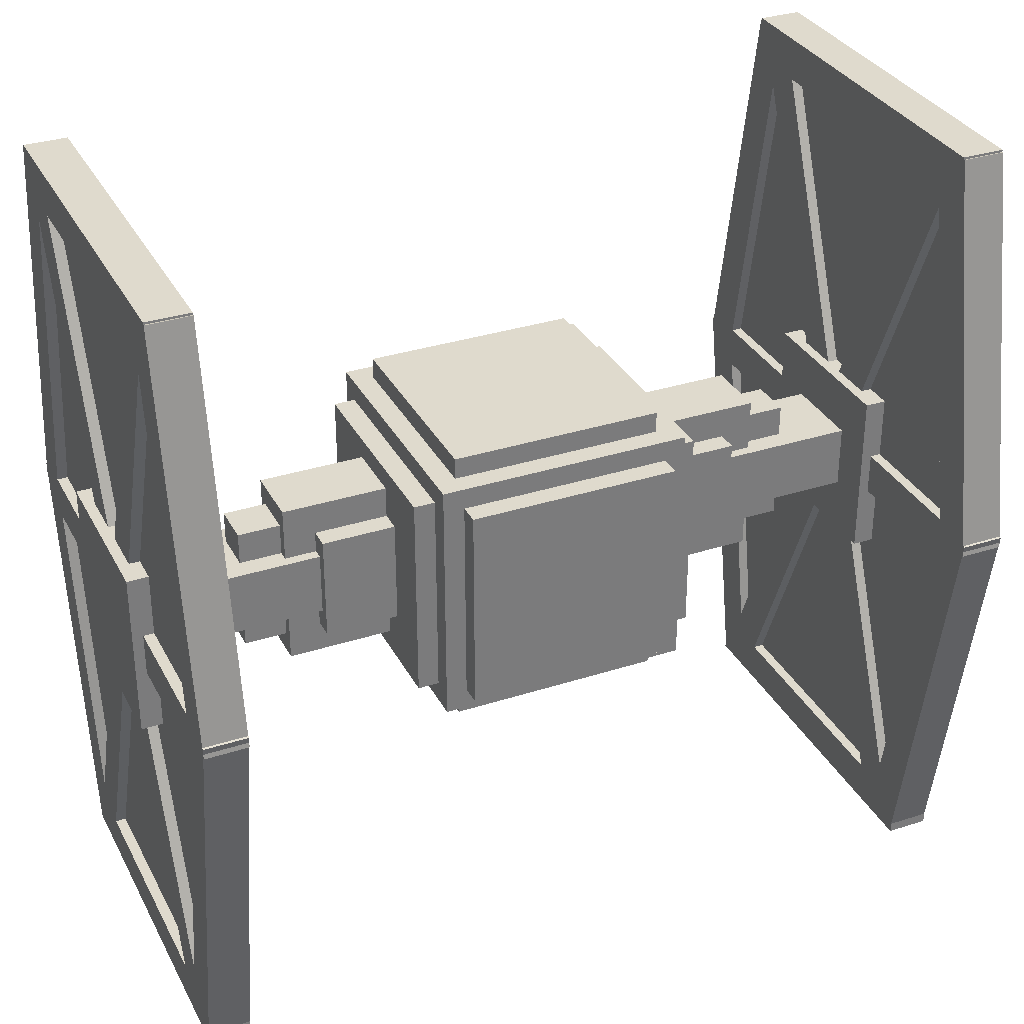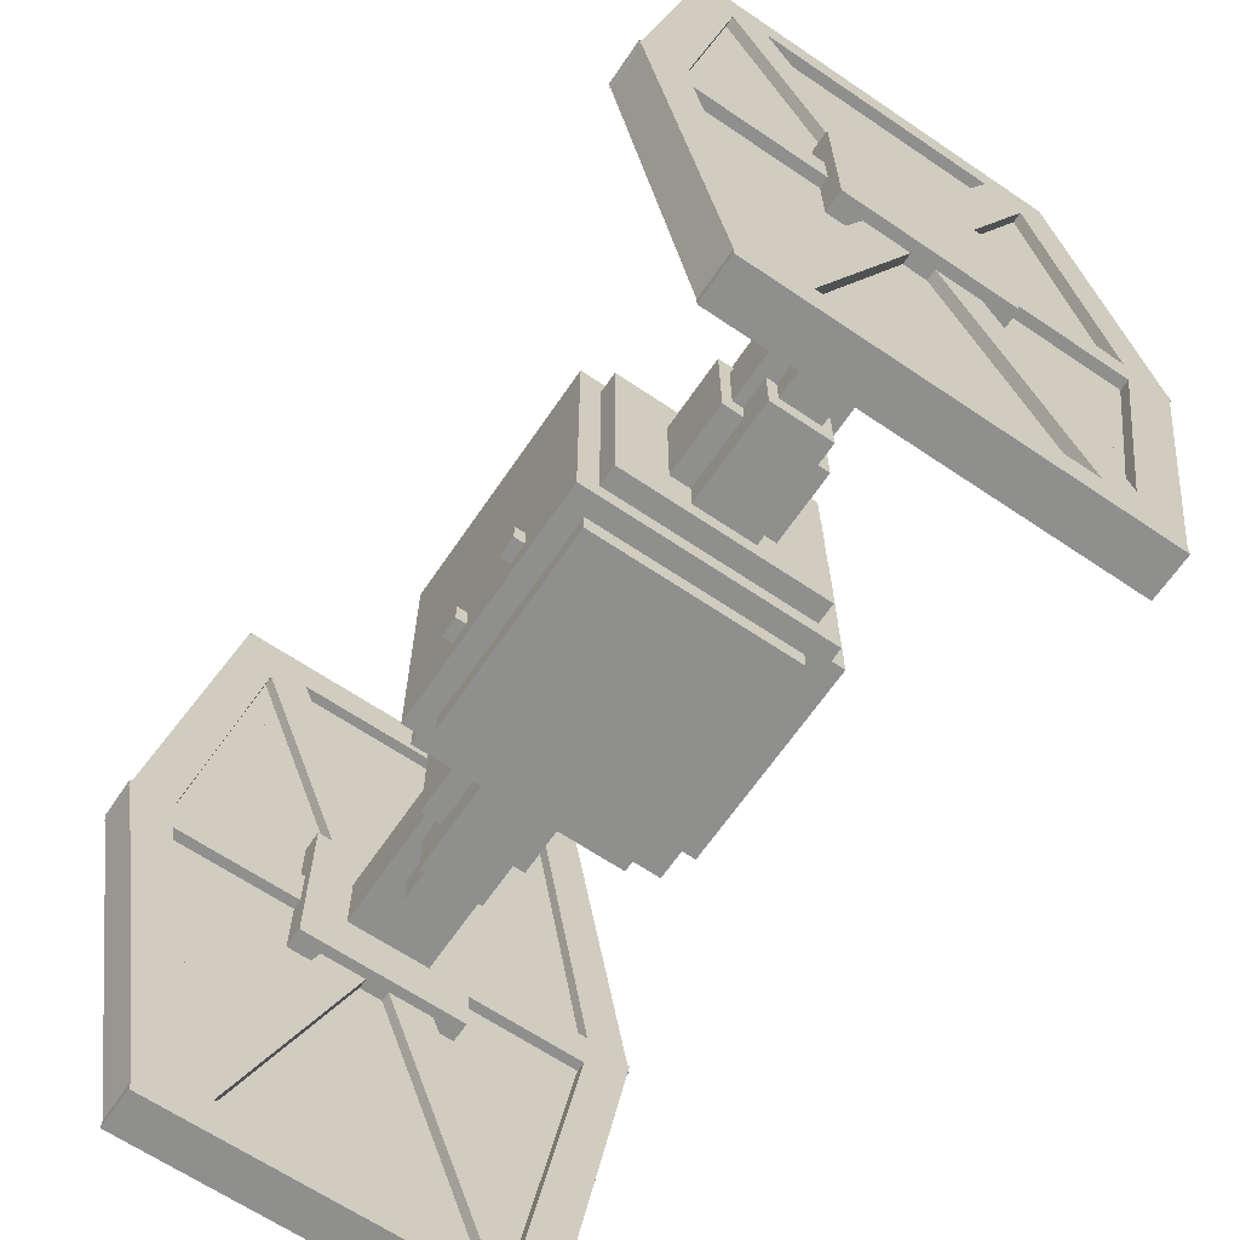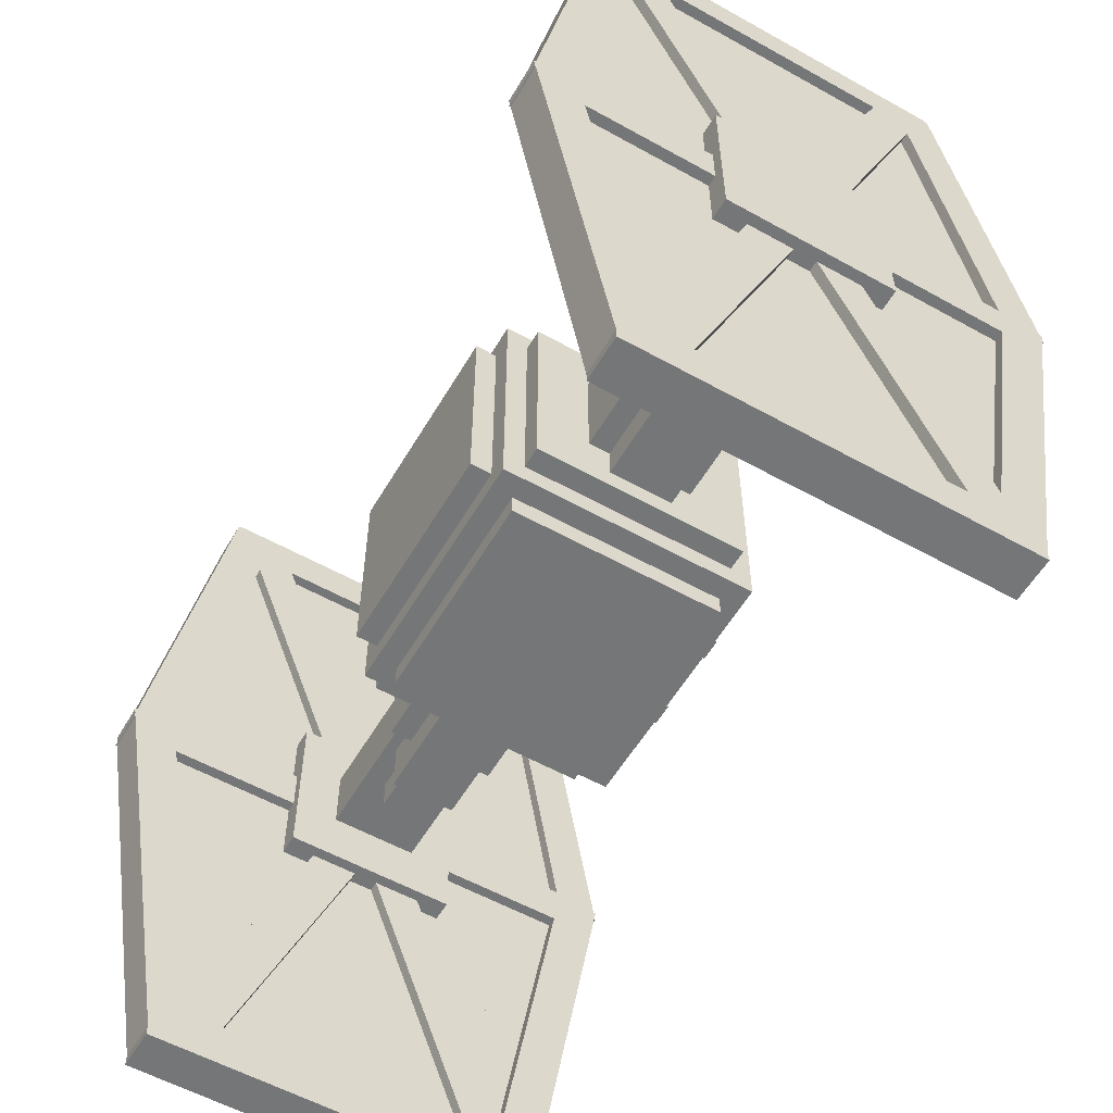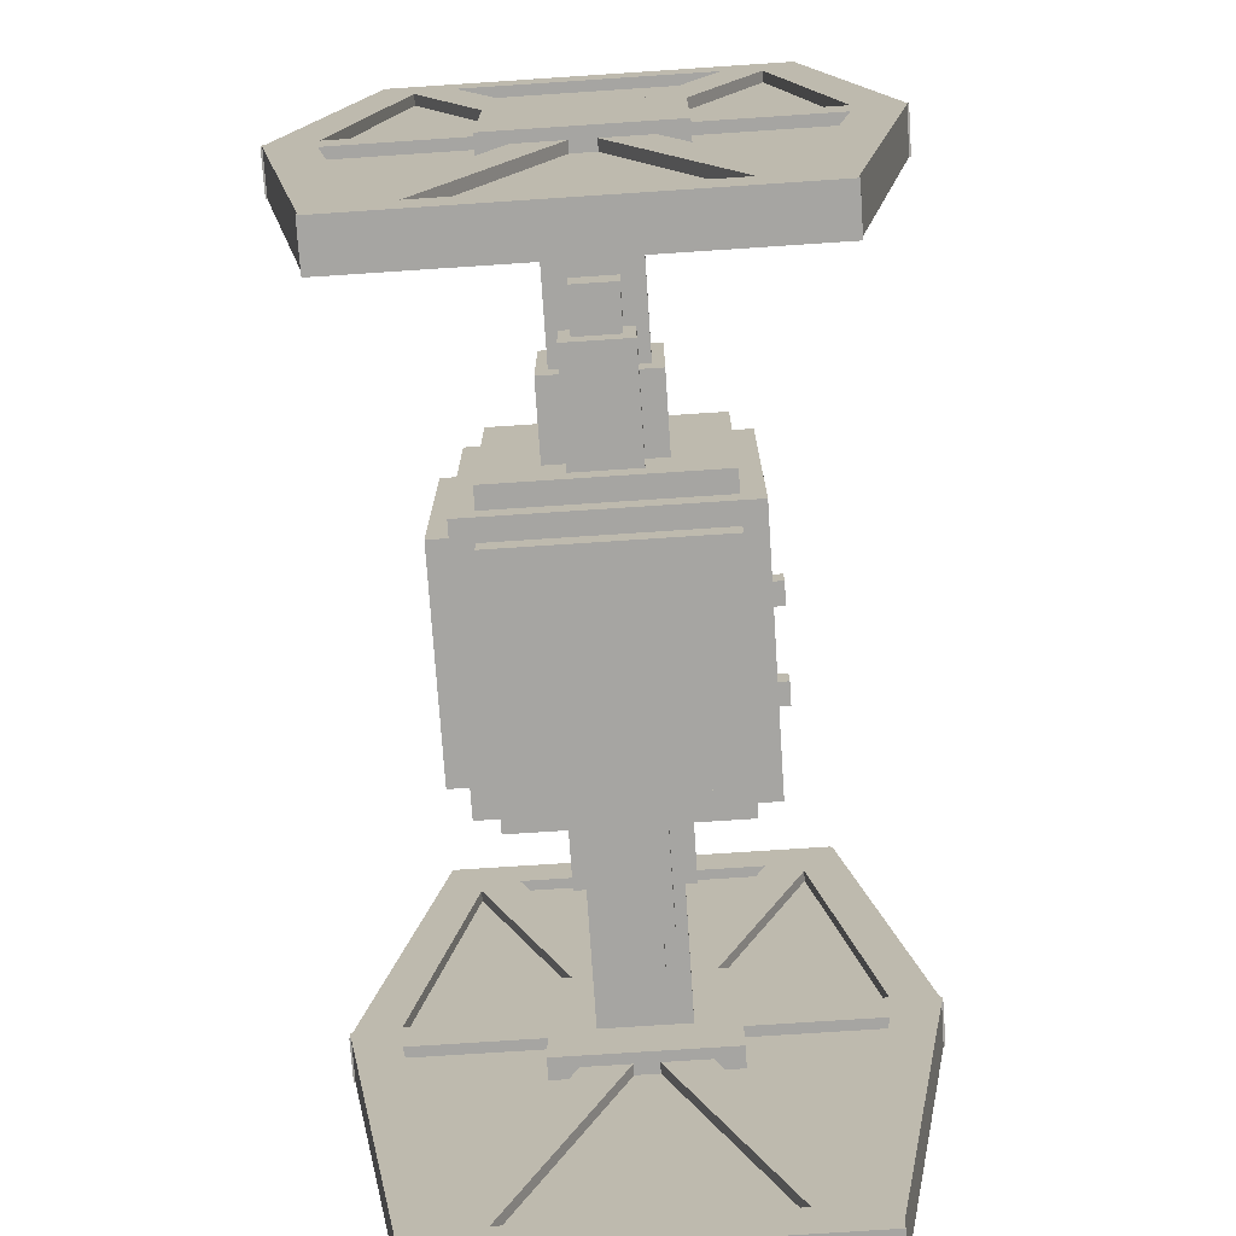
<metadata>
{"format":"obj","ext":"obj","renderer":"f3d","projection":"perspective","resolution":1024,"background":"white","views":[{"elev":32.7,"azim":-24.1,"up":"+Y"},{"elev":-65.3,"azim":-124.2,"up":"+Y"},{"elev":-56.7,"azim":59.8,"up":"+Y"},{"elev":-73.8,"azim":93.8,"up":"+Y"}]}
</metadata>
<code>
o Cockpit
v 0.375 0.775 -0.375
v -0.375 0.775 -0.375
v -0.375 1.525 -0.375
v 0.375 1.525 -0.375
v -0.375 0.775 0.375
v 0.375 0.775 0.375
v 0.375 1.525 0.375
v -0.375 1.525 0.375
f 1 2 3 4
f 5 6 7 8
f 4 3 8 7
f 6 5 2 1
f 6 1 4 7
f 2 5 8 3
o Wing Section 1
v -1.125 0.025 -0.5
v -1.188 0.025 -0.5
v -1.188 2.275 -0.5
v -1.125 2.275 -0.5
v -1.188 0.025 0.5
v -1.125 0.025 0.5
v -1.125 2.275 0.5
v -1.188 2.275 0.5
f 9 10 11 12
f 13 14 15 16
f 12 11 16 15
f 14 13 10 9
f 14 9 12 15
f 10 13 16 11
o Wing Section 2
v 1.188 0.025 -0.5
v 1.125 0.025 -0.5
v 1.125 2.275 -0.5
v 1.188 2.275 -0.5
v 1.125 0.025 0.5
v 1.188 0.025 0.5
v 1.188 2.275 0.5
v 1.125 2.275 0.5
f 17 18 19 20
f 21 22 23 24
f 20 19 24 23
f 22 21 18 17
f 22 17 20 23
f 18 21 24 19
o Body Panel 1
v 0.75 0.9 -0.09375
v -0.75 0.9 -0.09375
v -0.75 1.4 -0.09375
v 0.75 1.4 -0.09375
v -0.75 0.9 0.09375
v 0.75 0.9 0.09375
v 0.75 1.4 0.09375
v -0.75 1.4 0.09375
f 25 26 27 28
f 29 30 31 32
f 28 27 32 31
f 30 29 26 25
f 30 25 28 31
f 26 29 32 27
o Body Panel 2
v 0.6562 0.9938 -0.1562
v -0.6562 0.9938 -0.1562
v -0.6562 1.306 -0.1562
v 0.6562 1.306 -0.1562
v -0.6562 0.9938 0.1562
v 0.6562 0.9938 0.1562
v 0.6562 1.306 0.1562
v -0.6562 1.306 0.1562
f 33 34 35 36
f 37 38 39 40
f 36 35 40 39
f 38 37 34 33
f 38 33 36 39
f 34 37 40 35
o Body Panel 3
v 1.25 1.056 -0.125
v -1.25 1.056 -0.125
v -1.25 1.244 -0.125
v 1.25 1.244 -0.125
v -1.25 1.056 0.125
v 1.25 1.056 0.125
v 1.25 1.244 0.125
v -1.25 1.244 0.125
f 41 42 43 44
f 45 46 47 48
f 44 43 48 47
f 46 45 42 41
f 46 41 44 47
f 42 45 48 43
o Wing Section 3
v -1.125 1.161 -0.6944
v -1.188 1.161 -0.6944
v -1.188 2.269 -0.499
v -1.125 2.269 -0.499
v -1.188 0.9873 0.2904
v -1.125 0.9873 0.2904
v -1.125 2.095 0.4858
v -1.188 2.095 0.4858
f 49 50 51 52
f 53 54 55 56
f 52 51 56 55
f 54 53 50 49
f 54 49 52 55
f 50 53 56 51
o Wing Section 4
v -1.125 0.06209 -0.4986
v -1.188 0.06209 -0.4986
v -1.188 1.17 -0.6939
v -1.125 1.17 -0.6939
v -1.188 0.2357 0.4862
v -1.125 0.2357 0.4862
v -1.125 1.344 0.2909
v -1.188 1.344 0.2909
f 57 58 59 60
f 61 62 63 64
f 60 59 64 63
f 62 61 58 57
f 62 57 60 63
f 58 61 64 59
o Wing Section 5
v -1.125 0.9873 -0.2904
v -1.188 0.9873 -0.2904
v -1.188 2.095 -0.4858
v -1.125 2.095 -0.4858
v -1.188 1.161 0.6944
v -1.125 1.161 0.6944
v -1.125 2.269 0.499
v -1.188 2.269 0.499
f 65 66 67 68
f 69 70 71 72
f 68 67 72 71
f 70 69 66 65
f 70 65 68 71
f 66 69 72 67
o Wing Section 6
v -1.125 0.2357 -0.4862
v -1.188 0.2357 -0.4862
v -1.188 1.344 -0.2909
v -1.125 1.344 -0.2909
v -1.188 0.06209 0.4986
v -1.125 0.06209 0.4986
v -1.125 1.17 0.6939
v -1.188 1.17 0.6939
f 73 74 75 76
f 77 78 79 80
f 76 75 80 79
f 78 77 74 73
f 78 73 76 79
f 74 77 80 75
o Wing Section 7
v 1.188 1.161 -0.6975
v 1.125 1.161 -0.6975
v 1.125 2.269 -0.5021
v 1.188 2.269 -0.5021
v 1.125 0.9878 0.2874
v 1.188 0.9878 0.2874
v 1.188 2.096 0.4827
v 1.125 2.096 0.4827
f 81 82 83 84
f 85 86 87 88
f 84 83 88 87
f 86 85 82 81
f 86 81 84 87
f 82 85 88 83
o Wing Section 8
v 1.188 0.061 -0.5047
v 1.125 0.061 -0.5047
v 1.125 1.169 -0.7001
v 1.188 1.169 -0.7001
v 1.125 0.2347 0.4801
v 1.188 0.2347 0.4801
v 1.188 1.343 0.2847
v 1.125 1.343 0.2847
f 89 90 91 92
f 93 94 95 96
f 92 91 96 95
f 94 93 90 89
f 94 89 92 95
f 90 93 96 91
o Wing Section 9
v 1.188 0.9889 -0.2812
v 1.125 0.9889 -0.2812
v 1.125 2.097 -0.4766
v 1.188 2.097 -0.4766
v 1.125 1.163 0.7036
v 1.188 1.163 0.7036
v 1.188 2.27 0.5083
v 1.125 2.27 0.5083
f 97 98 99 100
f 101 102 103 104
f 100 99 104 103
f 102 101 98 97
f 102 97 100 103
f 98 101 104 99
o Wing Section 10
v 1.188 0.2347 -0.4801
v 1.125 0.2347 -0.4801
v 1.125 1.343 -0.2847
v 1.188 1.343 -0.2847
v 1.125 0.061 0.5047
v 1.188 0.061 0.5047
v 1.188 1.169 0.7001
v 1.125 1.169 0.7001
f 105 106 107 108
f 109 110 111 112
f 108 107 112 111
f 110 109 106 105
f 110 105 108 111
f 106 109 112 107
o Wing Section 11
v -1.062 0.9 -0.25
v -1.25 0.9 -0.25
v -1.25 1.4 -0.25
v -1.062 1.4 -0.25
v -1.25 0.9 0.25
v -1.062 0.9 0.25
v -1.062 1.4 0.25
v -1.25 1.4 0.25
f 113 114 115 116
f 117 118 119 120
f 116 115 120 119
f 118 117 114 113
f 118 113 116 119
f 114 117 120 115
o Wing Section 12
v 1.25 0.9 -0.25
v 1.062 0.9 -0.25
v 1.062 1.4 -0.25
v 1.25 1.4 -0.25
v 1.062 0.9 0.25
v 1.25 0.9 0.25
v 1.25 1.4 0.25
v 1.062 1.4 0.25
f 121 122 123 124
f 125 126 127 128
f 124 123 128 127
f 126 125 122 121
f 126 121 124 127
f 122 125 128 123
o Body Panel 4
v 0.875 0.9625 -0.0625
v -0.875 0.9625 -0.0625
v -0.875 1.337 -0.0625
v 0.875 1.337 -0.0625
v -0.875 0.9625 0.0625
v 0.875 0.9625 0.0625
v 0.875 1.337 0.0625
v -0.875 1.337 0.0625
f 129 130 131 132
f 133 134 135 136
f 132 131 136 135
f 134 133 130 129
f 134 129 132 135
f 130 133 136 131
o Laser 1
v -0.09375 0.8375 -0.4062
v -0.1562 0.8375 -0.4062
v -0.1562 0.9 -0.4062
v -0.09375 0.9 -0.4062
v -0.1562 0.8375 -0.2188
v -0.09375 0.8375 -0.2188
v -0.09375 0.9 -0.2188
v -0.1562 0.9 -0.2188
f 137 138 139 140
f 141 142 143 144
f 140 139 144 143
f 142 141 138 137
f 142 137 140 143
f 138 141 144 139
o Laser 2
v 0.1562 0.8375 -0.4062
v 0.09375 0.8375 -0.4062
v 0.09375 0.9 -0.4062
v 0.1562 0.9 -0.4062
v 0.09375 0.8375 -0.2188
v 0.1562 0.8375 -0.2188
v 0.1562 0.9 -0.2188
v 0.09375 0.9 -0.2188
f 145 146 147 148
f 149 150 151 152
f 148 147 152 151
f 150 149 146 145
f 150 145 148 151
f 146 149 152 147
o Body Panel 5
v -0.3125 0.8375 -0.3125
v -0.4375 0.8375 -0.3125
v -0.4375 1.462 -0.3125
v -0.3125 1.462 -0.3125
v -0.4375 0.8375 0.3125
v -0.3125 0.8375 0.3125
v -0.3125 1.462 0.3125
v -0.4375 1.462 0.3125
f 153 154 155 156
f 157 158 159 160
f 156 155 160 159
f 158 157 154 153
f 158 153 156 159
f 154 157 160 155
o Body Panel 6
v 0.4375 0.8375 -0.3125
v 0.3125 0.8375 -0.3125
v 0.3125 1.462 -0.3125
v 0.4375 1.462 -0.3125
v 0.3125 0.8375 0.3125
v 0.4375 0.8375 0.3125
v 0.4375 1.462 0.3125
v 0.3125 1.462 0.3125
f 161 162 163 164
f 165 166 167 168
f 164 163 168 167
f 166 165 162 161
f 166 161 164 167
f 162 165 168 163
o Body Panel 7
v 0.3125 1.462 -0.3125
v -0.3125 1.462 -0.3125
v -0.3125 1.587 -0.3125
v 0.3125 1.587 -0.3125
v -0.3125 1.462 0.3125
v 0.3125 1.462 0.3125
v 0.3125 1.587 0.3125
v -0.3125 1.587 0.3125
f 169 170 171 172
f 173 174 175 176
f 172 171 176 175
f 174 173 170 169
f 174 169 172 175
f 170 173 176 171
o Body Panel 8
v 0.3125 0.7125 -0.3125
v -0.3125 0.7125 -0.3125
v -0.3125 0.8375 -0.3125
v 0.3125 0.8375 -0.3125
v -0.3125 0.7125 0.3125
v 0.3125 0.7125 0.3125
v 0.3125 0.8375 0.3125
v -0.3125 0.8375 0.3125
f 177 178 179 180
f 181 182 183 184
f 180 179 184 183
f 182 181 178 177
f 182 177 180 183
f 178 181 184 179
o Body Panel 9
v 0.3125 0.8375 0.3125
v -0.3125 0.8375 0.3125
v -0.3125 1.462 0.3125
v 0.3125 1.462 0.3125
v -0.3125 0.8375 0.4375
v 0.3125 0.8375 0.4375
v 0.3125 1.462 0.4375
v -0.3125 1.462 0.4375
f 185 186 187 188
f 189 190 191 192
f 188 187 192 191
f 190 189 186 185
f 190 185 188 191
f 186 189 192 187
o Wing 1
v 1.219 -0.0375 -0.5625
v 1.094 -0.0375 -0.5625
v 1.094 0.0875 -0.5625
v 1.219 0.0875 -0.5625
v 1.094 -0.0375 0.5625
v 1.219 -0.0375 0.5625
v 1.219 0.0875 0.5625
v 1.094 0.0875 0.5625
f 193 194 195 196
f 197 198 199 200
f 196 195 200 199
f 198 197 194 193
f 198 193 196 199
f 194 197 200 195
o Wing 2
v 1.219 1.162 -0.7735
v 1.094 1.162 -0.7735
v 1.094 2.332 -0.5673
v 1.219 2.332 -0.5673
v 1.094 1.14 -0.6504
v 1.219 1.14 -0.6504
v 1.219 2.31 -0.4442
v 1.094 2.31 -0.4442
f 201 202 203 204
f 205 206 207 208
f 204 203 208 207
f 206 205 202 201
f 206 201 204 207
f 202 205 208 203
o Wing 3
v 1.219 2.212 -0.5625
v 1.094 2.212 -0.5625
v 1.094 2.337 -0.5625
v 1.219 2.337 -0.5625
v 1.094 2.212 0.5625
v 1.219 2.212 0.5625
v 1.219 2.337 0.5625
v 1.094 2.337 0.5625
f 209 210 211 212
f 213 214 215 216
f 212 211 216 215
f 214 213 210 209
f 214 209 212 215
f 210 213 216 211
o Wing 4
v 1.219 1.14 0.6504
v 1.094 1.14 0.6504
v 1.094 2.31 0.4442
v 1.219 2.31 0.4442
v 1.094 1.162 0.7735
v 1.219 1.162 0.7735
v 1.219 2.332 0.5673
v 1.094 2.332 0.5673
f 217 218 219 220
f 221 222 223 224
f 220 219 224 223
f 222 221 218 217
f 222 217 220 223
f 218 221 224 219
o Wing 5
v 1.219 1.087 -0.6875
v 1.094 1.087 -0.6875
v 1.094 1.212 -0.6875
v 1.219 1.212 -0.6875
v 1.094 1.087 0.6875
v 1.219 1.087 0.6875
v 1.219 1.212 0.6875
v 1.094 1.212 0.6875
f 225 226 227 228
f 229 230 231 232
f 228 227 232 231
f 230 229 226 225
f 230 225 228 231
f 226 229 232 227
o Wing 6
v -1.094 -0.0375 -0.5625
v -1.219 -0.0375 -0.5625
v -1.219 0.0875 -0.5625
v -1.094 0.0875 -0.5625
v -1.219 -0.0375 0.5625
v -1.094 -0.0375 0.5625
v -1.094 0.0875 0.5625
v -1.219 0.0875 0.5625
f 233 234 235 236
f 237 238 239 240
f 236 235 240 239
f 238 237 234 233
f 238 233 236 239
f 234 237 240 235
o Wing 7
v 1.219 -0.0154 0.4341
v 1.094 -0.0154 0.4341
v 1.094 1.216 0.6512
v 1.219 1.216 0.6512
v 1.094 -0.0371 0.5572
v 1.219 -0.0371 0.5572
v 1.219 1.194 0.7743
v 1.094 1.194 0.7743
f 241 242 243 244
f 245 246 247 248
f 244 243 248 247
f 246 245 242 241
f 246 241 244 247
f 242 245 248 243
o Wing 8
v -1.094 1.14 0.6504
v -1.219 1.14 0.6504
v -1.219 2.31 0.4442
v -1.094 2.31 0.4442
v -1.219 1.162 0.7735
v -1.094 1.162 0.7735
v -1.094 2.332 0.5673
v -1.219 2.332 0.5673
f 249 250 251 252
f 253 254 255 256
f 252 251 256 255
f 254 253 250 249
f 254 249 252 255
f 250 253 256 251
o Wing 9
v 1.219 -0.03427 0.4115
v 1.094 -0.03427 0.4115
v 1.094 2.226 -0.5016
v 1.219 2.226 -0.5016
v 1.094 0.01256 0.5274
v 1.219 0.01256 0.5274
v 1.219 2.273 -0.3857
v 1.094 2.273 -0.3857
f 257 258 259 260
f 261 262 263 264
f 260 259 264 263
f 262 261 258 257
f 262 257 260 263
f 258 261 264 259
o Wing 10
v 1.219 -0.0371 -0.5572
v 1.094 -0.0371 -0.5572
v 1.094 1.194 -0.7743
v 1.219 1.194 -0.7743
v 1.094 -0.0154 -0.4341
v 1.219 -0.0154 -0.4341
v 1.219 1.216 -0.6512
v 1.094 1.216 -0.6512
f 265 266 267 268
f 269 270 271 272
f 268 267 272 271
f 270 269 266 265
f 270 265 268 271
f 266 269 272 267
o Wing 11
v -1.094 -0.0154 0.4341
v -1.219 -0.0154 0.4341
v -1.219 1.216 0.6512
v -1.094 1.216 0.6512
v -1.219 -0.0371 0.5572
v -1.094 -0.0371 0.5572
v -1.094 1.194 0.7743
v -1.219 1.194 0.7743
f 273 274 275 276
f 277 278 279 280
f 276 275 280 279
f 278 277 274 273
f 278 273 276 279
f 274 277 280 275
o Wing 12
v -1.094 -0.0371 -0.5572
v -1.219 -0.0371 -0.5572
v -1.219 1.194 -0.7743
v -1.094 1.194 -0.7743
v -1.219 -0.0154 -0.4341
v -1.094 -0.0154 -0.4341
v -1.094 1.216 -0.6512
v -1.219 1.216 -0.6512
f 281 282 283 284
f 285 286 287 288
f 284 283 288 287
f 286 285 282 281
f 286 281 284 287
f 282 285 288 283
o Wing 13
v -1.094 2.212 -0.5625
v -1.219 2.212 -0.5625
v -1.219 2.337 -0.5625
v -1.094 2.337 -0.5625
v -1.219 2.212 0.5625
v -1.094 2.212 0.5625
v -1.094 2.337 0.5625
v -1.219 2.337 0.5625
f 289 290 291 292
f 293 294 295 296
f 292 291 296 295
f 294 293 290 289
f 294 289 292 295
f 290 293 296 291
o Wing 14
v -1.094 1.162 -0.7735
v -1.219 1.162 -0.7735
v -1.219 2.332 -0.5673
v -1.094 2.332 -0.5673
v -1.219 1.14 -0.6504
v -1.094 1.14 -0.6504
v -1.094 2.31 -0.4442
v -1.219 2.31 -0.4442
f 297 298 299 300
f 301 302 303 304
f 300 299 304 303
f 302 301 298 297
f 302 297 300 303
f 298 301 304 299
o Wing 15
v 1.219 0.0705 -0.504
v 1.094 0.0705 -0.504
v 1.094 2.331 0.4091
v 1.219 2.331 0.4091
v 1.094 0.02368 -0.3881
v 1.219 0.02368 -0.3881
v 1.219 2.284 0.525
v 1.094 2.284 0.525
f 305 306 307 308
f 309 310 311 312
f 308 307 312 311
f 310 309 306 305
f 310 305 308 311
f 306 309 312 307
o Wing 16
v -1.094 1.087 -0.6875
v -1.219 1.087 -0.6875
v -1.219 1.212 -0.6875
v -1.094 1.212 -0.6875
v -1.219 1.087 0.6875
v -1.094 1.087 0.6875
v -1.094 1.212 0.6875
v -1.219 1.212 0.6875
f 313 314 315 316
f 317 318 319 320
f 316 315 320 319
f 318 317 314 313
f 318 313 316 319
f 314 317 320 315
o Wing 17
v -1.094 -0.03427 0.4115
v -1.219 -0.03427 0.4115
v -1.219 2.226 -0.5016
v -1.094 2.226 -0.5016
v -1.219 0.01256 0.5274
v -1.094 0.01256 0.5274
v -1.094 2.273 -0.3857
v -1.219 2.273 -0.3857
f 321 322 323 324
f 325 326 327 328
f 324 323 328 327
f 326 325 322 321
f 326 321 324 327
f 322 325 328 323
o Wing 18
v -1.094 0.0705 -0.504
v -1.219 0.0705 -0.504
v -1.219 2.331 0.4091
v -1.094 2.331 0.4091
v -1.219 0.02368 -0.3881
v -1.094 0.02368 -0.3881
v -1.094 2.284 0.525
v -1.219 2.284 0.525
f 329 330 331 332
f 333 334 335 336
f 332 331 336 335
f 334 333 330 329
f 334 329 332 335
f 330 333 336 331

</code>
